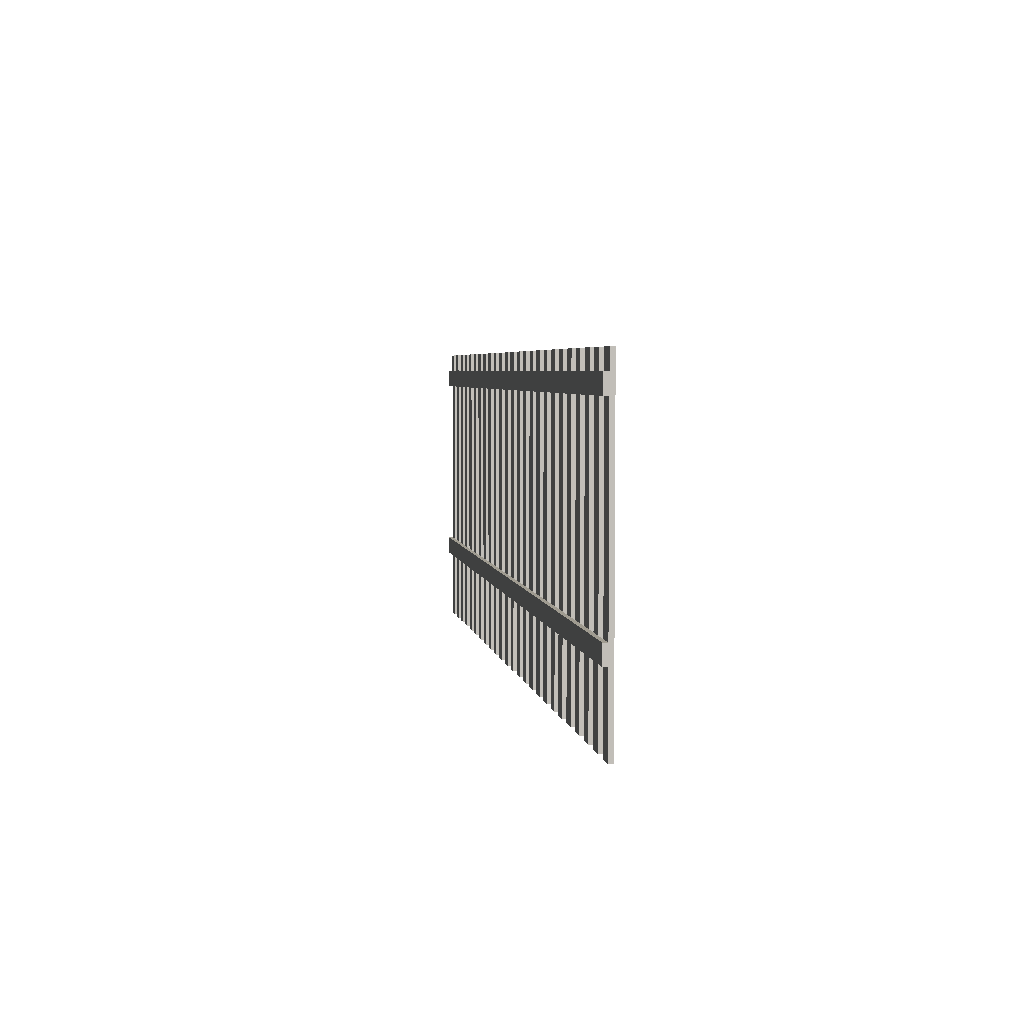
<metadata>
{"format":"obj","ext":"obj","renderer":"f3d","projection":"perspective","resolution":1024,"background":"white","views":[{"elev":4.3,"azim":80.8,"up":"+Y"}]}
</metadata>
<code>
o fence
v -0.002452 1.307 0.0816
v -0.002452 1.634 0.1632
v -0.002452 1.634 0.0816
v -0.002452 1.307 0.1632
v -0.002452 1.634 0.0816
v 15.99 1.634 0.1632
v 15.99 1.634 0.0816
v -0.002452 1.634 0.1632
v 15.99 1.634 0.0816
v 15.99 1.307 0.1632
v 15.99 1.307 0.0816
v 15.99 1.634 0.1632
v 15.99 1.307 0.0816
v -0.002452 1.307 0.1632
v -0.002452 1.307 0.0816
v 15.99 1.307 0.1632
v -0.002452 1.634 0.0816
v 15.99 1.634 0.0816
v -0.002452 1.307 0.0816
v 15.99 1.307 0.0816
v -0.002452 1.307 0.1632
v 15.99 1.307 0.1632
v -0.002452 1.634 0.1632
v 15.99 1.634 0.1632
v -0.002452 4.897 0.0816
v -0.002452 5.224 0.1632
v -0.002452 5.224 0.0816
v -0.002452 4.897 0.1632
v -0.002452 5.224 0.0816
v 15.99 5.224 0.1632
v 15.99 5.224 0.0816
v -0.002452 5.224 0.1632
v 15.99 5.224 0.0816
v 15.99 4.897 0.1632
v 15.99 4.897 0.0816
v 15.99 5.224 0.1632
v 15.99 4.897 0.0816
v -0.002452 4.897 0.1632
v -0.002452 4.897 0.0816
v 15.99 4.897 0.1632
v -0.002452 5.224 0.0816
v 15.99 5.224 0.0816
v -0.002452 4.897 0.0816
v 15.99 4.897 0.0816
v -0.002452 4.897 0.1632
v 15.99 4.897 0.1632
v -0.002452 5.224 0.1632
v 15.99 5.224 0.1632
v 15.66 0.001656 -0
v 15.66 5.55 0.0816
v 15.66 5.55 2e-06
v 15.66 0.001656 0.0816
v 15.66 5.55 2e-06
v 15.99 5.55 0.0816
v 15.99 5.55 2e-06
v 15.66 5.55 0.0816
v 15.99 5.55 2e-06
v 15.99 0.001656 0.0816
v 15.99 0.001656 -0
v 15.99 5.55 0.0816
v 15.99 0.001656 -0
v 15.66 0.001656 0.0816
v 15.66 0.001656 -0
v 15.99 0.001656 0.0816
v 15.66 5.55 2e-06
v 15.99 0.001656 -0
v 15.66 0.001656 -0
v 15.99 5.55 2e-06
v 15.66 0.001656 0.0816
v 15.99 5.55 0.0816
v 15.66 5.55 0.0816
v 15.99 0.001656 0.0816
v 11.09 0.001656 -0
v 11.09 5.55 0.0816
v 11.09 5.55 2e-06
v 11.09 0.001656 0.0816
v 11.09 5.55 2e-06
v 11.42 5.55 0.0816
v 11.42 5.55 2e-06
v 11.09 5.55 0.0816
v 11.42 5.55 2e-06
v 11.42 0.001656 0.0816
v 11.42 0.001656 -0
v 11.42 5.55 0.0816
v 11.42 0.001656 -0
v 11.09 0.001656 0.0816
v 11.09 0.001656 -0
v 11.42 0.001656 0.0816
v 11.09 5.55 2e-06
v 11.42 0.001656 -0
v 11.09 0.001656 -0
v 11.42 5.55 2e-06
v 11.09 0.001656 0.0816
v 11.42 5.55 0.0816
v 11.09 5.55 0.0816
v 11.42 0.001656 0.0816
v 10.44 0.001656 -0
v 10.44 5.55 0.0816
v 10.44 5.55 2e-06
v 10.44 0.001656 0.0816
v 10.44 5.55 2e-06
v 10.77 5.55 0.0816
v 10.77 5.55 2e-06
v 10.44 5.55 0.0816
v 10.77 5.55 2e-06
v 10.77 0.001656 0.0816
v 10.77 0.001656 -0
v 10.77 5.55 0.0816
v 10.77 0.001656 -0
v 10.44 0.001656 0.0816
v 10.44 0.001656 -0
v 10.77 0.001656 0.0816
v 10.44 5.55 2e-06
v 10.77 0.001656 -0
v 10.44 0.001656 -0
v 10.77 5.55 2e-06
v 10.44 0.001656 0.0816
v 10.77 5.55 0.0816
v 10.44 5.55 0.0816
v 10.77 0.001656 0.0816
v 14.36 0.001656 -0
v 14.36 5.55 0.0816
v 14.36 5.55 2e-06
v 14.36 0.001656 0.0816
v 14.36 5.55 2e-06
v 14.68 5.55 0.0816
v 14.68 5.55 2e-06
v 14.36 5.55 0.0816
v 14.68 5.55 2e-06
v 14.68 0.001656 0.0816
v 14.68 0.001656 -0
v 14.68 5.55 0.0816
v 14.68 0.001656 -0
v 14.36 0.001656 0.0816
v 14.36 0.001656 -0
v 14.68 0.001656 0.0816
v 14.36 5.55 2e-06
v 14.68 0.001656 -0
v 14.36 0.001656 -0
v 14.68 5.55 2e-06
v 14.36 0.001656 0.0816
v 14.68 5.55 0.0816
v 14.36 5.55 0.0816
v 14.68 0.001656 0.0816
v 11.75 0.001656 -0
v 11.75 5.55 0.0816
v 11.75 5.55 2e-06
v 11.75 0.001656 0.0816
v 11.75 5.55 2e-06
v 12.07 5.55 0.0816
v 12.07 5.55 2e-06
v 11.75 5.55 0.0816
v 12.07 5.55 2e-06
v 12.07 0.001656 0.0816
v 12.07 0.001656 -0
v 12.07 5.55 0.0816
v 12.07 0.001656 -0
v 11.75 0.001656 0.0816
v 11.75 0.001656 -0
v 12.07 0.001656 0.0816
v 11.75 5.55 2e-06
v 12.07 0.001656 -0
v 11.75 0.001656 -0
v 12.07 5.55 2e-06
v 11.75 0.001656 0.0816
v 12.07 5.55 0.0816
v 11.75 5.55 0.0816
v 12.07 0.001656 0.0816
v 13.05 0.001656 -0
v 13.05 5.55 0.0816
v 13.05 5.55 2e-06
v 13.05 0.001656 0.0816
v 13.05 5.55 2e-06
v 13.38 5.55 0.0816
v 13.38 5.55 2e-06
v 13.05 5.55 0.0816
v 13.38 5.55 2e-06
v 13.38 0.001656 0.0816
v 13.38 0.001656 -0
v 13.38 5.55 0.0816
v 13.38 0.001656 -0
v 13.05 0.001656 0.0816
v 13.05 0.001656 -0
v 13.38 0.001656 0.0816
v 13.05 5.55 2e-06
v 13.38 0.001656 -0
v 13.05 0.001656 -0
v 13.38 5.55 2e-06
v 13.05 0.001656 0.0816
v 13.38 5.55 0.0816
v 13.05 5.55 0.0816
v 13.38 0.001656 0.0816
v 12.4 0.001656 -0
v 12.4 5.55 0.0816
v 12.4 5.55 2e-06
v 12.4 0.001656 0.0816
v 12.4 5.55 2e-06
v 12.73 5.55 0.0816
v 12.73 5.55 2e-06
v 12.4 5.55 0.0816
v 12.73 5.55 2e-06
v 12.73 0.001656 0.0816
v 12.73 0.001656 -0
v 12.73 5.55 0.0816
v 12.73 0.001656 -0
v 12.4 0.001656 0.0816
v 12.4 0.001656 -0
v 12.73 0.001656 0.0816
v 12.4 5.55 2e-06
v 12.73 0.001656 -0
v 12.4 0.001656 -0
v 12.73 5.55 2e-06
v 12.4 0.001656 0.0816
v 12.73 5.55 0.0816
v 12.4 5.55 0.0816
v 12.73 0.001656 0.0816
v 13.71 0.001656 -0
v 13.71 5.55 0.0816
v 13.71 5.55 2e-06
v 13.71 0.001656 0.0816
v 13.71 5.55 2e-06
v 14.03 5.55 0.0816
v 14.03 5.55 2e-06
v 13.71 5.55 0.0816
v 14.03 5.55 2e-06
v 14.03 0.001656 0.0816
v 14.03 0.001656 -0
v 14.03 5.55 0.0816
v 14.03 0.001656 -0
v 13.71 0.001656 0.0816
v 13.71 0.001656 -0
v 14.03 0.001656 0.0816
v 13.71 5.55 2e-06
v 14.03 0.001656 -0
v 13.71 0.001656 -0
v 14.03 5.55 2e-06
v 13.71 0.001656 0.0816
v 14.03 5.55 0.0816
v 13.71 5.55 0.0816
v 14.03 0.001656 0.0816
v 15.01 0.001656 -0
v 15.01 5.55 0.0816
v 15.01 5.55 2e-06
v 15.01 0.001656 0.0816
v 15.01 5.55 2e-06
v 15.34 5.55 0.0816
v 15.34 5.55 2e-06
v 15.01 5.55 0.0816
v 15.34 5.55 2e-06
v 15.34 0.001656 0.0816
v 15.34 0.001656 -0
v 15.34 5.55 0.0816
v 15.34 0.001656 -0
v 15.01 0.001656 0.0816
v 15.01 0.001656 -0
v 15.34 0.001656 0.0816
v 15.01 5.55 2e-06
v 15.34 0.001656 -0
v 15.01 0.001656 -0
v 15.34 5.55 2e-06
v 15.01 0.001656 0.0816
v 15.34 5.55 0.0816
v 15.01 5.55 0.0816
v 15.34 0.001656 0.0816
v 7.178 0.001656 -0
v 7.178 5.55 0.0816
v 7.178 5.55 2e-06
v 7.178 0.001656 0.0816
v 7.178 5.55 2e-06
v 7.504 5.55 0.0816
v 7.504 5.55 2e-06
v 7.178 5.55 0.0816
v 7.504 5.55 2e-06
v 7.504 0.001656 0.0816
v 7.504 0.001656 -0
v 7.504 5.55 0.0816
v 7.504 0.001656 -0
v 7.178 0.001656 0.0816
v 7.178 0.001656 -0
v 7.504 0.001656 0.0816
v 7.178 5.55 2e-06
v 7.504 0.001656 -0
v 7.178 0.001656 -0
v 7.504 5.55 2e-06
v 7.178 0.001656 0.0816
v 7.504 5.55 0.0816
v 7.178 5.55 0.0816
v 7.504 0.001656 0.0816
v 6.525 0.001656 -0
v 6.525 5.55 0.0816
v 6.525 5.55 2e-06
v 6.525 0.001656 0.0816
v 6.525 5.55 2e-06
v 6.852 5.55 0.0816
v 6.852 5.55 2e-06
v 6.525 5.55 0.0816
v 6.852 5.55 2e-06
v 6.852 0.001656 0.0816
v 6.852 0.001656 -0
v 6.852 5.55 0.0816
v 6.852 0.001656 -0
v 6.525 0.001656 0.0816
v 6.525 0.001656 -0
v 6.852 0.001656 0.0816
v 6.525 5.55 2e-06
v 6.852 0.001656 -0
v 6.525 0.001656 -0
v 6.852 5.55 2e-06
v 6.525 0.001656 0.0816
v 6.852 5.55 0.0816
v 6.525 5.55 0.0816
v 6.852 0.001656 0.0816
v 9.789 0.001656 -0
v 9.789 5.55 0.0816
v 9.789 5.55 2e-06
v 9.789 0.001656 0.0816
v 9.789 5.55 2e-06
v 10.12 5.55 0.0816
v 10.12 5.55 2e-06
v 9.789 5.55 0.0816
v 10.12 5.55 2e-06
v 10.12 0.001656 0.0816
v 10.12 0.001656 -0
v 10.12 5.55 0.0816
v 10.12 0.001656 -0
v 9.789 0.001656 0.0816
v 9.789 0.001656 -0
v 10.12 0.001656 0.0816
v 9.789 5.55 2e-06
v 10.12 0.001656 -0
v 9.789 0.001656 -0
v 10.12 5.55 2e-06
v 9.789 0.001656 0.0816
v 10.12 5.55 0.0816
v 9.789 5.55 0.0816
v 10.12 0.001656 0.0816
v 7.831 0.001656 -0
v 7.831 5.55 0.0816
v 7.831 5.55 2e-06
v 7.831 0.001656 0.0816
v 7.831 5.55 2e-06
v 8.157 5.55 0.0816
v 8.157 5.55 2e-06
v 7.831 5.55 0.0816
v 8.157 5.55 2e-06
v 8.157 0.001656 0.0816
v 8.157 0.001656 -0
v 8.157 5.55 0.0816
v 8.157 0.001656 -0
v 7.831 0.001656 0.0816
v 7.831 0.001656 -0
v 8.157 0.001656 0.0816
v 7.831 5.55 2e-06
v 8.157 0.001656 -0
v 7.831 0.001656 -0
v 8.157 5.55 2e-06
v 7.831 0.001656 0.0816
v 8.157 5.55 0.0816
v 7.831 5.55 0.0816
v 8.157 0.001656 0.0816
v 5.872 0.001656 -0
v 5.872 5.55 0.0816
v 5.872 5.55 2e-06
v 5.872 0.001656 0.0816
v 5.872 5.55 2e-06
v 6.199 5.55 0.0816
v 6.199 5.55 2e-06
v 5.872 5.55 0.0816
v 6.199 5.55 2e-06
v 6.199 0.001656 0.0816
v 6.199 0.001656 -0
v 6.199 5.55 0.0816
v 6.199 0.001656 -0
v 5.872 0.001656 0.0816
v 5.872 0.001656 -0
v 6.199 0.001656 0.0816
v 5.872 5.55 2e-06
v 6.199 0.001656 -0
v 5.872 0.001656 -0
v 6.199 5.55 2e-06
v 5.872 0.001656 0.0816
v 6.199 5.55 0.0816
v 5.872 5.55 0.0816
v 6.199 0.001656 0.0816
v 5.22 0.001656 -0
v 5.22 5.55 0.0816
v 5.22 5.55 2e-06
v 5.22 0.001656 0.0816
v 5.22 5.55 2e-06
v 5.546 5.55 0.0816
v 5.546 5.55 2e-06
v 5.22 5.55 0.0816
v 5.546 5.55 2e-06
v 5.546 0.001656 0.0816
v 5.546 0.001656 -0
v 5.546 5.55 0.0816
v 5.546 0.001656 -0
v 5.22 0.001656 0.0816
v 5.22 0.001656 -0
v 5.546 0.001656 0.0816
v 5.22 5.55 2e-06
v 5.546 0.001656 -0
v 5.22 0.001656 -0
v 5.546 5.55 2e-06
v 5.22 0.001656 0.0816
v 5.546 5.55 0.0816
v 5.22 5.55 0.0816
v 5.546 0.001656 0.0816
v 8.484 0.001656 -0
v 8.484 5.55 0.0816
v 8.484 5.55 2e-06
v 8.484 0.001656 0.0816
v 8.484 5.55 2e-06
v 8.81 5.55 0.0816
v 8.81 5.55 2e-06
v 8.484 5.55 0.0816
v 8.81 5.55 2e-06
v 8.81 0.001656 0.0816
v 8.81 0.001656 -0
v 8.81 5.55 0.0816
v 8.81 0.001656 -0
v 8.484 0.001656 0.0816
v 8.484 0.001656 -0
v 8.81 0.001656 0.0816
v 8.484 5.55 2e-06
v 8.81 0.001656 -0
v 8.484 0.001656 -0
v 8.81 5.55 2e-06
v 8.484 0.001656 0.0816
v 8.81 5.55 0.0816
v 8.484 5.55 0.0816
v 8.81 0.001656 0.0816
v 9.136 0.001656 -0
v 9.136 5.55 0.0816
v 9.136 5.55 2e-06
v 9.136 0.001656 0.0816
v 9.136 5.55 2e-06
v 9.463 5.55 0.0816
v 9.463 5.55 2e-06
v 9.136 5.55 0.0816
v 9.463 5.55 2e-06
v 9.463 0.001656 0.0816
v 9.463 0.001656 -0
v 9.463 5.55 0.0816
v 9.463 0.001656 -0
v 9.136 0.001656 0.0816
v 9.136 0.001656 -0
v 9.463 0.001656 0.0816
v 9.136 5.55 2e-06
v 9.463 0.001656 -0
v 9.136 0.001656 -0
v 9.463 5.55 2e-06
v 9.136 0.001656 0.0816
v 9.463 5.55 0.0816
v 9.136 5.55 0.0816
v 9.463 0.001656 0.0816
v 4.567 0.001656 -0
v 4.567 5.55 0.0816
v 4.567 5.55 2e-06
v 4.567 0.001656 0.0816
v 4.567 5.55 2e-06
v 4.893 5.55 0.0816
v 4.893 5.55 2e-06
v 4.567 5.55 0.0816
v 4.893 5.55 2e-06
v 4.893 0.001656 0.0816
v 4.893 0.001656 -0
v 4.893 5.55 0.0816
v 4.893 0.001656 -0
v 4.567 0.001656 0.0816
v 4.567 0.001656 -0
v 4.893 0.001656 0.0816
v 4.567 5.55 2e-06
v 4.893 0.001656 -0
v 4.567 0.001656 -0
v 4.893 5.55 2e-06
v 4.567 0.001656 0.0816
v 4.893 5.55 0.0816
v 4.567 5.55 0.0816
v 4.893 0.001656 0.0816
v 3.914 0.001656 -0
v 3.914 5.55 0.0816
v 3.914 5.55 2e-06
v 3.914 0.001656 0.0816
v 3.914 5.55 2e-06
v 4.241 5.55 0.0816
v 4.241 5.55 2e-06
v 3.914 5.55 0.0816
v 4.241 5.55 2e-06
v 4.241 0.001656 0.0816
v 4.241 0.001656 -0
v 4.241 5.55 0.0816
v 4.241 0.001656 -0
v 3.914 0.001656 0.0816
v 3.914 0.001656 -0
v 4.241 0.001656 0.0816
v 3.914 5.55 2e-06
v 4.241 0.001656 -0
v 3.914 0.001656 -0
v 4.241 5.55 2e-06
v 3.914 0.001656 0.0816
v 4.241 5.55 0.0816
v 3.914 5.55 0.0816
v 4.241 0.001656 0.0816
v 2.609 0.001656 -0
v 2.609 5.55 0.0816
v 2.609 5.55 2e-06
v 2.609 0.001656 0.0816
v 2.609 5.55 2e-06
v 2.935 5.55 0.0816
v 2.935 5.55 2e-06
v 2.609 5.55 0.0816
v 2.935 5.55 2e-06
v 2.935 0.001656 0.0816
v 2.935 0.001656 -0
v 2.935 5.55 0.0816
v 2.935 0.001656 -0
v 2.609 0.001656 0.0816
v 2.609 0.001656 -0
v 2.935 0.001656 0.0816
v 2.609 5.55 2e-06
v 2.935 0.001656 -0
v 2.609 0.001656 -0
v 2.935 5.55 2e-06
v 2.609 0.001656 0.0816
v 2.935 5.55 0.0816
v 2.609 5.55 0.0816
v 2.935 0.001656 0.0816
v 3.261 0.001656 -0
v 3.261 5.55 0.0816
v 3.261 5.55 2e-06
v 3.261 0.001656 0.0816
v 3.261 5.55 2e-06
v 3.588 5.55 0.0816
v 3.588 5.55 2e-06
v 3.261 5.55 0.0816
v 3.588 5.55 2e-06
v 3.588 0.001656 0.0816
v 3.588 0.001656 -0
v 3.588 5.55 0.0816
v 3.588 0.001656 -0
v 3.261 0.001656 0.0816
v 3.261 0.001656 -0
v 3.588 0.001656 0.0816
v 3.261 5.55 2e-06
v 3.588 0.001656 -0
v 3.261 0.001656 -0
v 3.588 5.55 2e-06
v 3.261 0.001656 0.0816
v 3.588 5.55 0.0816
v 3.261 5.55 0.0816
v 3.588 0.001656 0.0816
v 1.956 0.001656 -0
v 1.956 5.55 0.0816
v 1.956 5.55 2e-06
v 1.956 0.001656 0.0816
v 1.956 5.55 2e-06
v 2.282 5.55 0.0816
v 2.282 5.55 2e-06
v 1.956 5.55 0.0816
v 2.282 5.55 2e-06
v 2.282 0.001656 0.0816
v 2.282 0.001656 -0
v 2.282 5.55 0.0816
v 2.282 0.001656 -0
v 1.956 0.001656 0.0816
v 1.956 0.001656 -0
v 2.282 0.001656 0.0816
v 1.956 5.55 2e-06
v 2.282 0.001656 -0
v 1.956 0.001656 -0
v 2.282 5.55 2e-06
v 1.956 0.001656 0.0816
v 2.282 5.55 0.0816
v 1.956 5.55 0.0816
v 2.282 0.001656 0.0816
v 0.6503 0.001656 -0
v 0.6503 5.55 0.0816
v 0.6503 5.55 2e-06
v 0.6503 0.001656 0.0816
v 0.6503 5.55 2e-06
v 0.9767 5.55 0.0816
v 0.9767 5.55 2e-06
v 0.6503 5.55 0.0816
v 0.9767 5.55 2e-06
v 0.9767 0.001656 0.0816
v 0.9767 0.001656 -0
v 0.9767 5.55 0.0816
v 0.9767 0.001656 -0
v 0.6503 0.001656 0.0816
v 0.6503 0.001656 -0
v 0.9767 0.001656 0.0816
v 0.6503 5.55 2e-06
v 0.9767 0.001656 -0
v 0.6503 0.001656 -0
v 0.9767 5.55 2e-06
v 0.6503 0.001656 0.0816
v 0.9767 5.55 0.0816
v 0.6503 5.55 0.0816
v 0.9767 0.001656 0.0816
v 1.303 0.001656 -0
v 1.303 5.55 0.0816
v 1.303 5.55 2e-06
v 1.303 0.001656 0.0816
v 1.303 5.55 2e-06
v 1.629 5.55 0.0816
v 1.629 5.55 2e-06
v 1.303 5.55 0.0816
v 1.629 5.55 2e-06
v 1.629 0.001656 0.0816
v 1.629 0.001656 -0
v 1.629 5.55 0.0816
v 1.629 0.001656 -0
v 1.303 0.001656 0.0816
v 1.303 0.001656 -0
v 1.629 0.001656 0.0816
v 1.303 5.55 2e-06
v 1.629 0.001656 -0
v 1.303 0.001656 -0
v 1.629 5.55 2e-06
v 1.303 0.001656 0.0816
v 1.629 5.55 0.0816
v 1.303 5.55 0.0816
v 1.629 0.001656 0.0816
v -0.002452 0.001656 -0
v -0.002452 5.55 0.0816
v -0.002452 5.55 2e-06
v -0.002452 0.001656 0.0816
v -0.002452 5.55 2e-06
v 0.3239 5.55 0.0816
v 0.3239 5.55 2e-06
v -0.002452 5.55 0.0816
v 0.3239 5.55 2e-06
v 0.3239 0.001656 0.0816
v 0.3239 0.001656 -0
v 0.3239 5.55 0.0816
v 0.3239 0.001656 -0
v -0.002452 0.001656 0.0816
v -0.002452 0.001656 -0
v 0.3239 0.001656 0.0816
v -0.002452 5.55 2e-06
v 0.3239 0.001656 -0
v -0.002452 0.001656 -0
v 0.3239 5.55 2e-06
v -0.002452 0.001656 0.0816
v 0.3239 5.55 0.0816
v -0.002452 5.55 0.0816
v 0.3239 0.001656 0.0816
f 1 2 3
f 2 1 4
f 5 6 7
f 6 5 8
f 9 10 11
f 10 9 12
f 13 14 15
f 14 13 16
f 17 18 19
f 20 19 18
f 21 22 23
f 23 22 24
f 25 26 27
f 26 25 28
f 29 30 31
f 30 29 32
f 33 34 35
f 34 33 36
f 37 38 39
f 38 37 40
f 41 42 43
f 44 43 42
f 45 46 47
f 47 46 48
f 49 50 51
f 50 49 52
f 53 54 55
f 54 53 56
f 57 58 59
f 58 57 60
f 61 62 63
f 62 61 64
f 65 66 67
f 68 66 65
f 69 70 71
f 70 69 72
f 73 74 75
f 74 73 76
f 77 78 79
f 78 77 80
f 81 82 83
f 82 81 84
f 85 86 87
f 86 85 88
f 89 90 91
f 92 90 89
f 93 94 95
f 94 93 96
f 97 98 99
f 98 97 100
f 101 102 103
f 102 101 104
f 105 106 107
f 106 105 108
f 109 110 111
f 110 109 112
f 113 114 115
f 116 114 113
f 117 118 119
f 118 117 120
f 121 122 123
f 122 121 124
f 125 126 127
f 126 125 128
f 129 130 131
f 130 129 132
f 133 134 135
f 134 133 136
f 137 138 139
f 140 138 137
f 141 142 143
f 142 141 144
f 145 146 147
f 146 145 148
f 149 150 151
f 150 149 152
f 153 154 155
f 154 153 156
f 157 158 159
f 158 157 160
f 161 162 163
f 164 162 161
f 165 166 167
f 166 165 168
f 169 170 171
f 170 169 172
f 173 174 175
f 174 173 176
f 177 178 179
f 178 177 180
f 181 182 183
f 182 181 184
f 185 186 187
f 188 186 185
f 189 190 191
f 190 189 192
f 193 194 195
f 194 193 196
f 197 198 199
f 198 197 200
f 201 202 203
f 202 201 204
f 205 206 207
f 206 205 208
f 209 210 211
f 212 210 209
f 213 214 215
f 214 213 216
f 217 218 219
f 218 217 220
f 221 222 223
f 222 221 224
f 225 226 227
f 226 225 228
f 229 230 231
f 230 229 232
f 233 234 235
f 236 234 233
f 237 238 239
f 238 237 240
f 241 242 243
f 242 241 244
f 245 246 247
f 246 245 248
f 249 250 251
f 250 249 252
f 253 254 255
f 254 253 256
f 257 258 259
f 260 258 257
f 261 262 263
f 262 261 264
f 265 266 267
f 266 265 268
f 269 270 271
f 270 269 272
f 273 274 275
f 274 273 276
f 277 278 279
f 278 277 280
f 281 282 283
f 284 282 281
f 285 286 287
f 286 285 288
f 289 290 291
f 290 289 292
f 293 294 295
f 294 293 296
f 297 298 299
f 298 297 300
f 301 302 303
f 302 301 304
f 305 306 307
f 308 306 305
f 309 310 311
f 310 309 312
f 313 314 315
f 314 313 316
f 317 318 319
f 318 317 320
f 321 322 323
f 322 321 324
f 325 326 327
f 326 325 328
f 329 330 331
f 332 330 329
f 333 334 335
f 334 333 336
f 337 338 339
f 338 337 340
f 341 342 343
f 342 341 344
f 345 346 347
f 346 345 348
f 349 350 351
f 350 349 352
f 353 354 355
f 356 354 353
f 357 358 359
f 358 357 360
f 361 362 363
f 362 361 364
f 365 366 367
f 366 365 368
f 369 370 371
f 370 369 372
f 373 374 375
f 374 373 376
f 377 378 379
f 380 378 377
f 381 382 383
f 382 381 384
f 385 386 387
f 386 385 388
f 389 390 391
f 390 389 392
f 393 394 395
f 394 393 396
f 397 398 399
f 398 397 400
f 401 402 403
f 404 402 401
f 405 406 407
f 406 405 408
f 409 410 411
f 410 409 412
f 413 414 415
f 414 413 416
f 417 418 419
f 418 417 420
f 421 422 423
f 422 421 424
f 425 426 427
f 428 426 425
f 429 430 431
f 430 429 432
f 433 434 435
f 434 433 436
f 437 438 439
f 438 437 440
f 441 442 443
f 442 441 444
f 445 446 447
f 446 445 448
f 449 450 451
f 452 450 449
f 453 454 455
f 454 453 456
f 457 458 459
f 458 457 460
f 461 462 463
f 462 461 464
f 465 466 467
f 466 465 468
f 469 470 471
f 470 469 472
f 473 474 475
f 476 474 473
f 477 478 479
f 478 477 480
f 481 482 483
f 482 481 484
f 485 486 487
f 486 485 488
f 489 490 491
f 490 489 492
f 493 494 495
f 494 493 496
f 497 498 499
f 500 498 497
f 501 502 503
f 502 501 504
f 505 506 507
f 506 505 508
f 509 510 511
f 510 509 512
f 513 514 515
f 514 513 516
f 517 518 519
f 518 517 520
f 521 522 523
f 524 522 521
f 525 526 527
f 526 525 528
f 529 530 531
f 530 529 532
f 533 534 535
f 534 533 536
f 537 538 539
f 538 537 540
f 541 542 543
f 542 541 544
f 545 546 547
f 548 546 545
f 549 550 551
f 550 549 552
f 553 554 555
f 554 553 556
f 557 558 559
f 558 557 560
f 561 562 563
f 562 561 564
f 565 566 567
f 566 565 568
f 569 570 571
f 572 570 569
f 573 574 575
f 574 573 576
f 577 578 579
f 578 577 580
f 581 582 583
f 582 581 584
f 585 586 587
f 586 585 588
f 589 590 591
f 590 589 592
f 593 594 595
f 596 594 593
f 597 598 599
f 598 597 600
f 601 602 603
f 602 601 604
f 605 606 607
f 606 605 608
f 609 610 611
f 610 609 612
f 613 614 615
f 614 613 616
f 617 618 619
f 620 618 617
f 621 622 623
f 622 621 624
f 625 626 627
f 626 625 628
f 629 630 631
f 630 629 632
f 633 634 635
f 634 633 636
f 637 638 639
f 638 637 640
f 641 642 643
f 644 642 641
f 645 646 647
f 646 645 648

</code>
